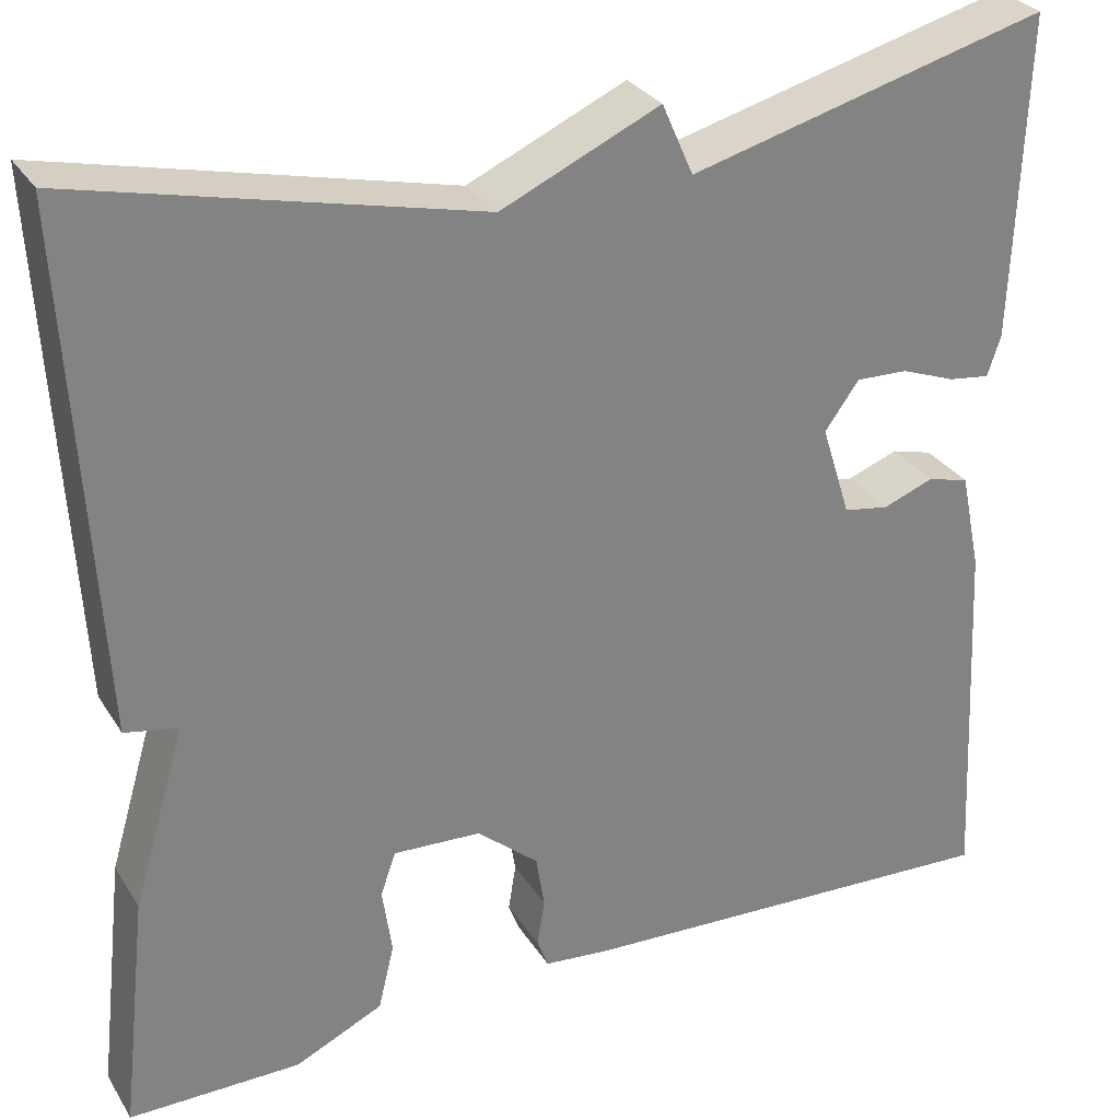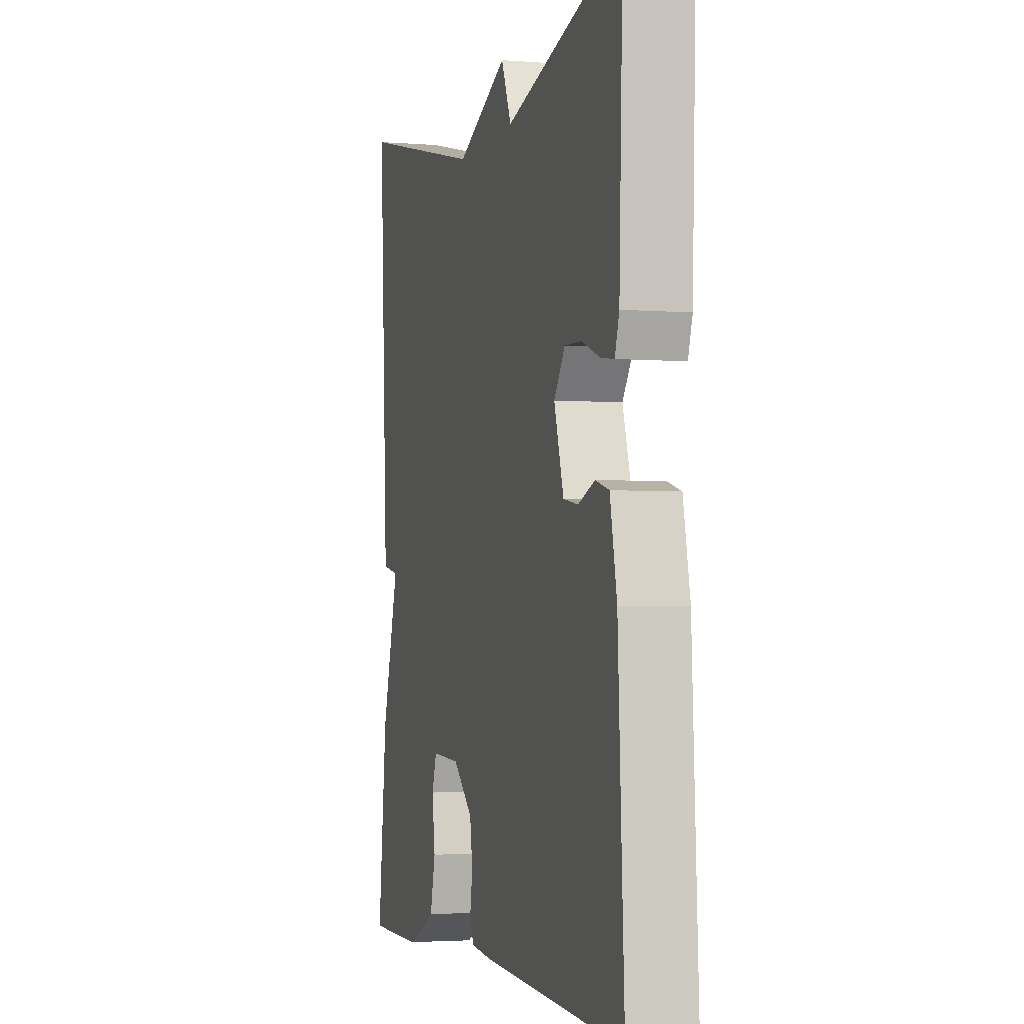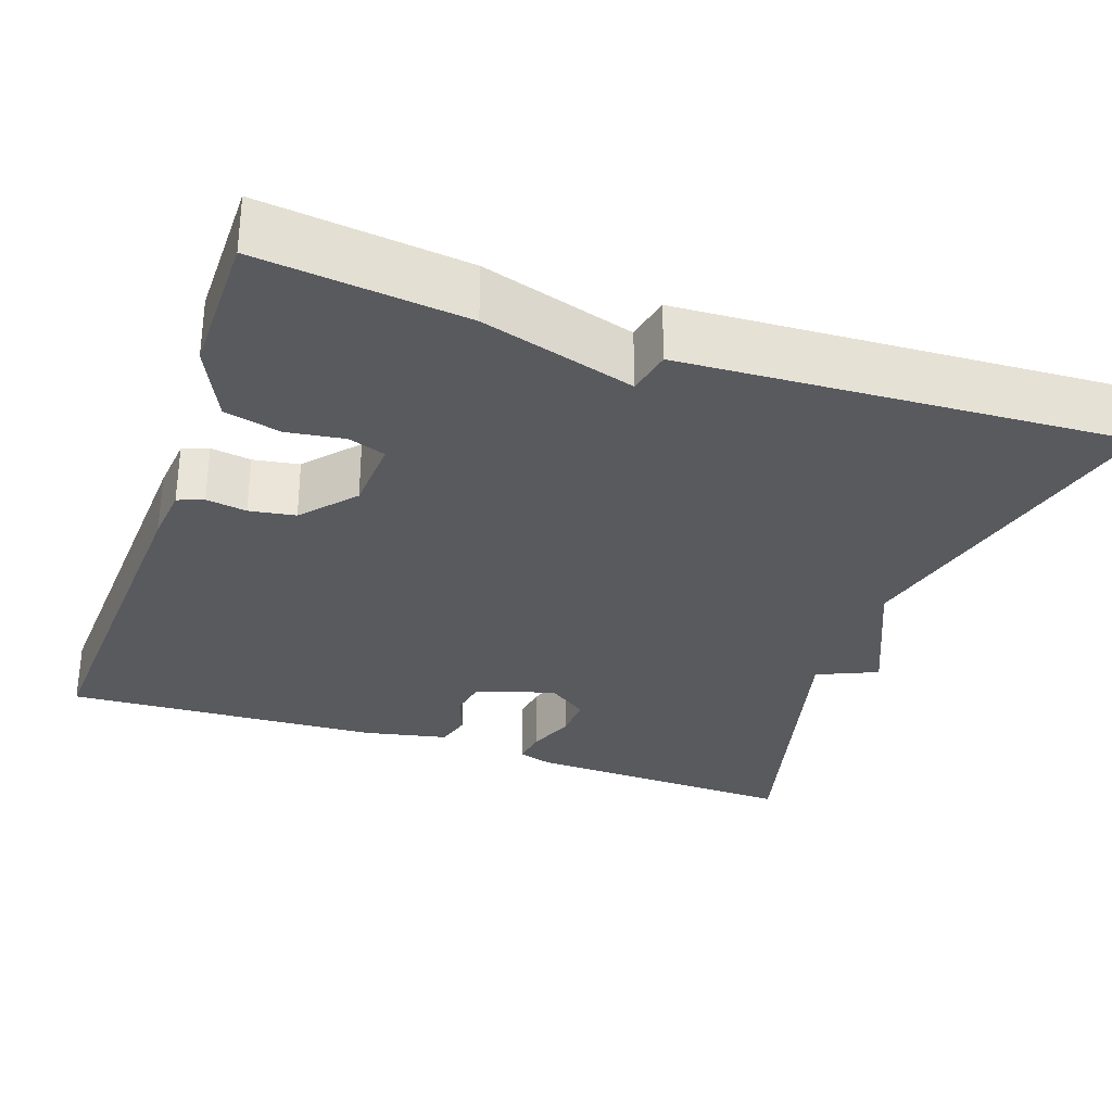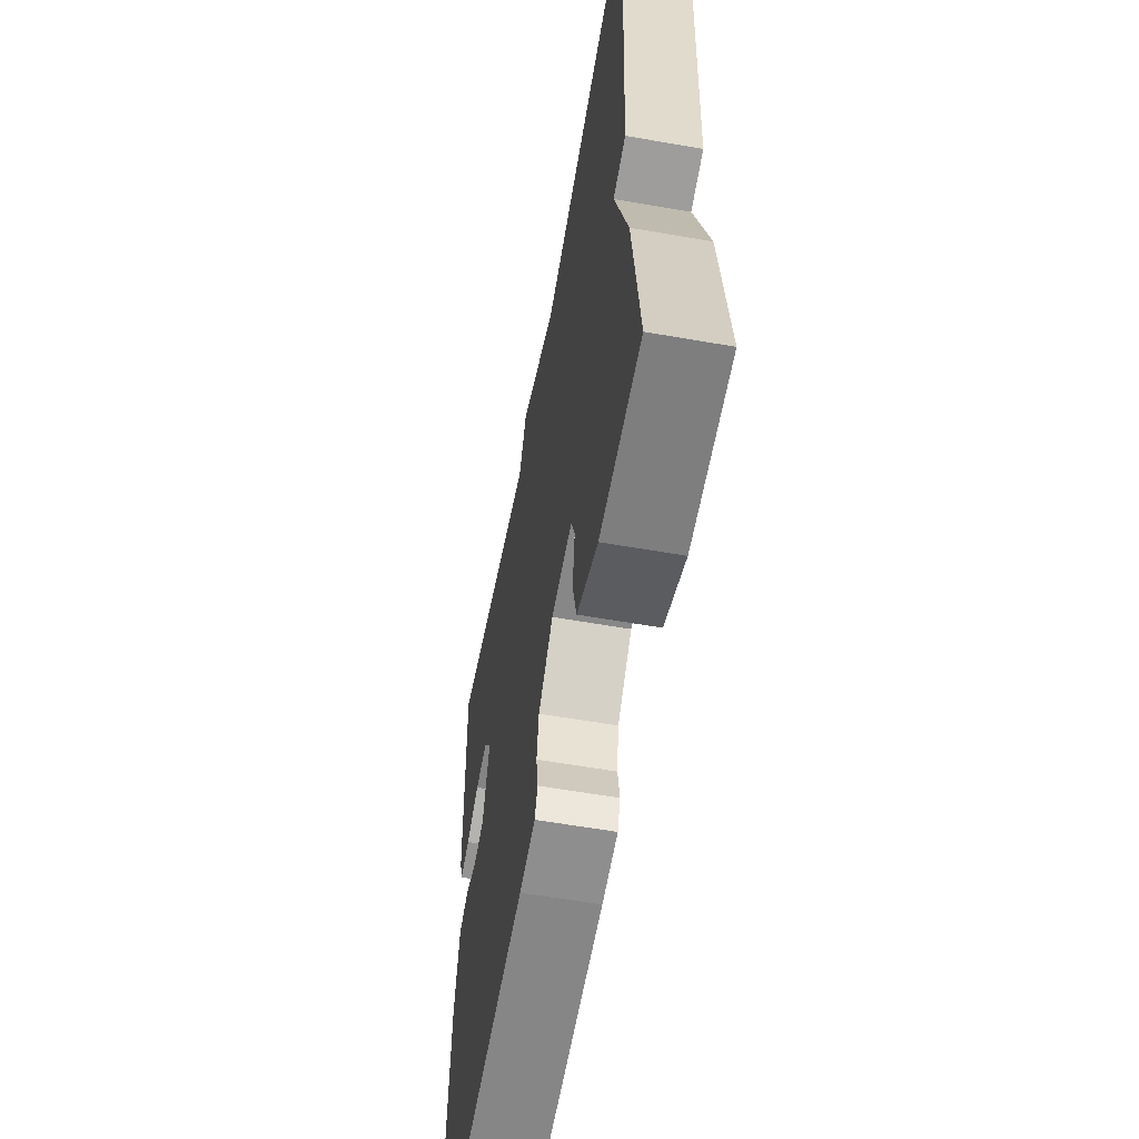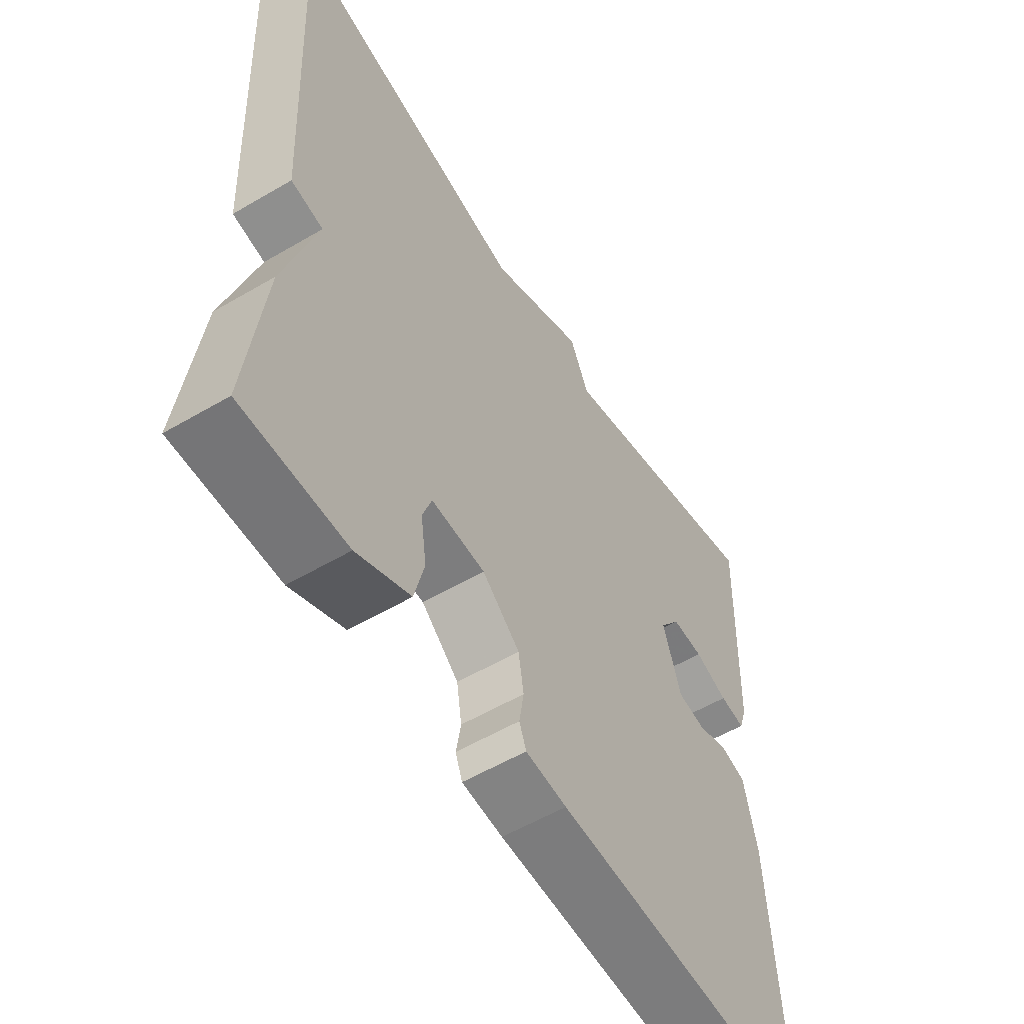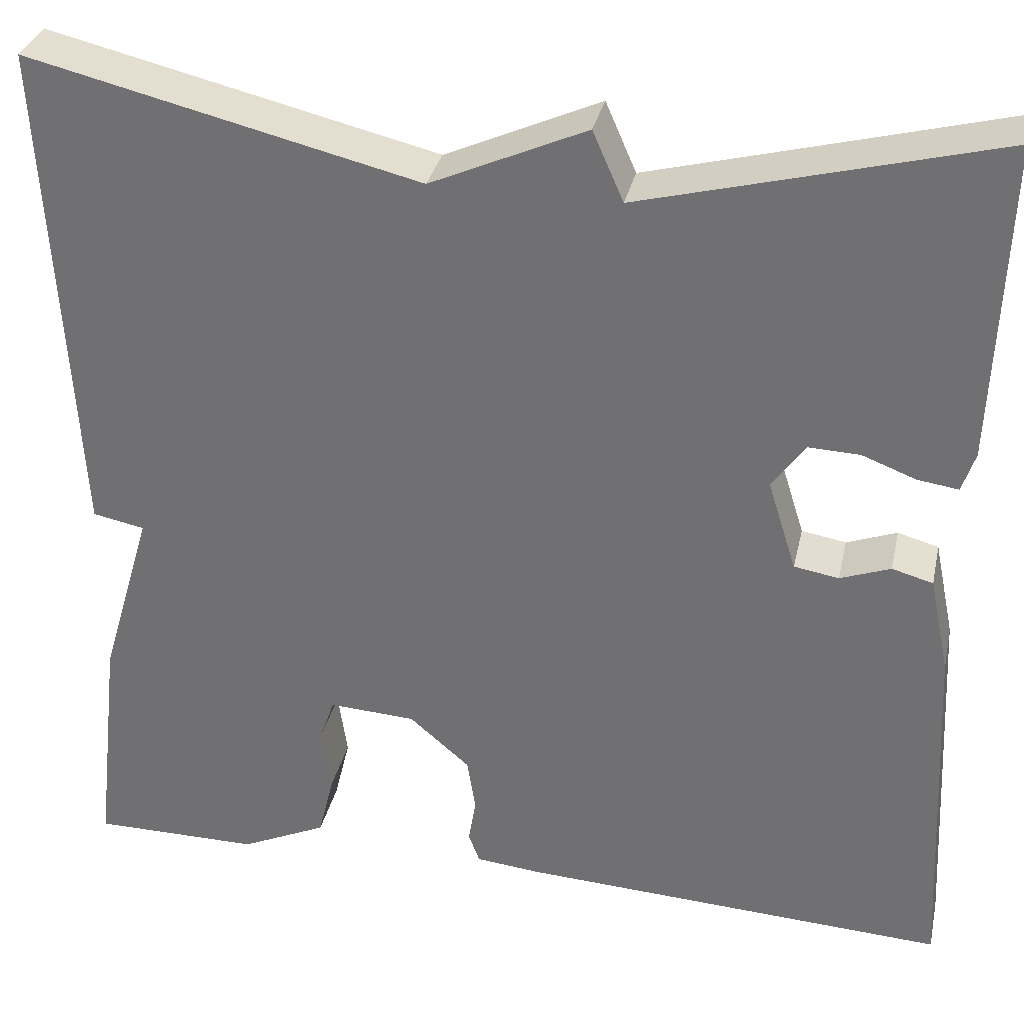
<metadata>
{"format":"obj","ext":"obj","renderer":"f3d","projection":"perspective","resolution":1024,"background":"white","views":[{"elev":29.9,"azim":-26.5,"up":"+Z"},{"elev":-2.9,"azim":74.5,"up":"+Z"},{"elev":-30.5,"azim":-109.2,"up":"+Y"},{"elev":-59.4,"azim":-100.2,"up":"+Z"},{"elev":-56.6,"azim":-58.5,"up":"+Z"},{"elev":32.9,"azim":12.4,"up":"+Z"}]}
</metadata>
<code>
v 0.5 0.07 -0.5
v 0.039 0.07 -0.477
v -0.032 0.07 -0.47
v -0.044 0.07 -0.438
v -0.036 0.07 -0.388
v -0.045 0.07 -0.331
v -0.11 0.07 -0.275
v -0.203 0.07 -0.27
v -0.219 0.07 -0.316
v -0.209 0.07 -0.387
v -0.226 0.07 -0.457
v -0.319 0.07 -0.5
v -0.5 0.07 -0.5
v -0.471 0.07 -0.246
v -0.415 0.07 -0.057
v -0.471 0.07 -0.046
v -0.5 0.07 0.5
v -0.08 0.07 0.4
v 0.087 0.07 0.475
v 0.12 0.07 0.4
v 0.5 0.07 0.5
v 0.488 0.07 0.158
v 0.474 0.07 0.115
v 0.43 0.07 0.121
v 0.372 0.07 0.143
v 0.317 0.07 0.145
v 0.281 0.07 0.095
v 0.312 0.07 -0.003
v 0.36 0.07 -0.011
v 0.414 0.07 0.009
v 0.458 0.07 -0.003
v 0.48 0.07 -0.108
v 0.5 0 -0.5
v 0.039 0 -0.477
v -0.032 0 -0.47
v -0.044 0 -0.438
v -0.036 0 -0.388
v -0.045 0 -0.331
v -0.11 0 -0.275
v -0.203 0 -0.27
v -0.219 0 -0.316
v -0.209 0 -0.387
v -0.226 0 -0.457
v -0.319 0 -0.5
v -0.5 0 -0.5
v -0.471 0 -0.246
v -0.415 0 -0.057
v -0.471 0 -0.046
v -0.5 0 0.5
v -0.08 0 0.4
v 0.087 0 0.475
v 0.12 0 0.4
v 0.5 0 0.5
v 0.488 0 0.158
v 0.474 0 0.115
v 0.43 0 0.121
v 0.372 0 0.143
v 0.317 0 0.145
v 0.281 0 0.095
v 0.312 0 -0.003
v 0.36 0 -0.011
v 0.414 0 0.009
v 0.458 0 -0.003
v 0.48 0 -0.108
f 3 4 5
f 2 3 5
f 1 2 5
f 32 1 5
f 31 32 5
f 30 31 5
f 29 30 5
f 28 29 5 6
f 27 28 6 7
f 26 27 7 8
f 23 24 25
f 22 23 25
f 21 22 25
f 20 21 25
f 20 25 26
f 18 19 20
f 18 20 26 8
f 15 16 17 18
f 13 14 15
f 12 13 15
f 11 12 15
f 10 11 15
f 9 10 15
f 8 9 15 18
f 37 36 35
f 37 35 34
f 37 34 33
f 37 33 64
f 37 64 63
f 37 63 62
f 37 62 61
f 38 37 61 60
f 39 38 60 59
f 40 39 59 58
f 57 56 55
f 57 55 54
f 57 54 53
f 57 53 52
f 58 57 52
f 52 51 50
f 40 58 52 50
f 50 49 48 47
f 47 46 45
f 47 45 44
f 47 44 43
f 47 43 42
f 47 42 41
f 50 47 41 40
f 1 33 34 2
f 2 34 35 3
f 3 35 36 4
f 4 36 37 5
f 5 37 38 6
f 6 38 39 7
f 7 39 40 8
f 8 40 41 9
f 9 41 42 10
f 10 42 43 11
f 11 43 44 12
f 12 44 45 13
f 13 45 46 14
f 14 46 47 15
f 15 47 48 16
f 16 48 49 17
f 17 49 50 18
f 18 50 51 19
f 19 51 52 20
f 20 52 53 21
f 21 53 54 22
f 22 54 55 23
f 23 55 56 24
f 24 56 57 25
f 25 57 58 26
f 26 58 59 27
f 27 59 60 28
f 28 60 61 29
f 29 61 62 30
f 30 62 63 31
f 31 63 64 32
f 32 64 33 1

</code>
